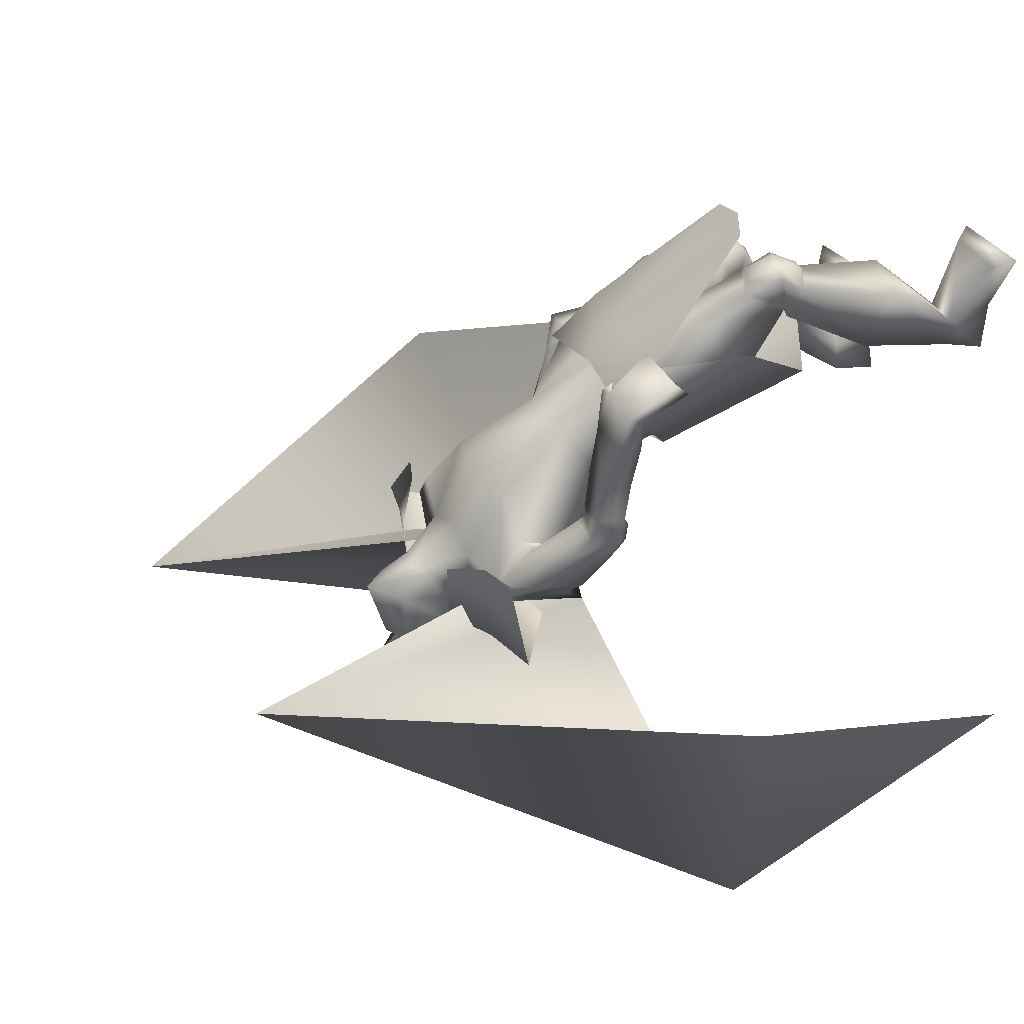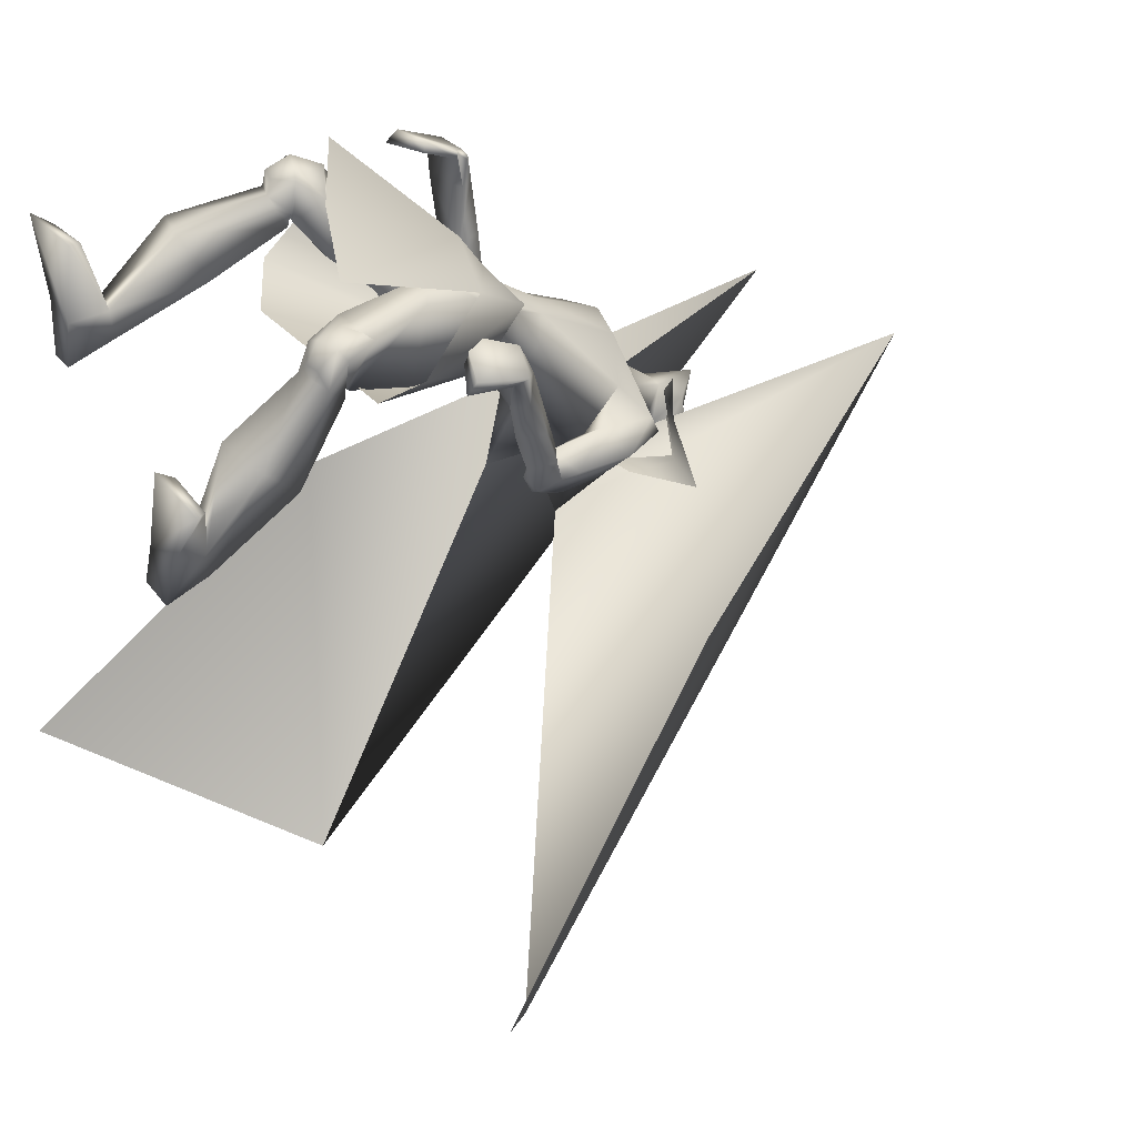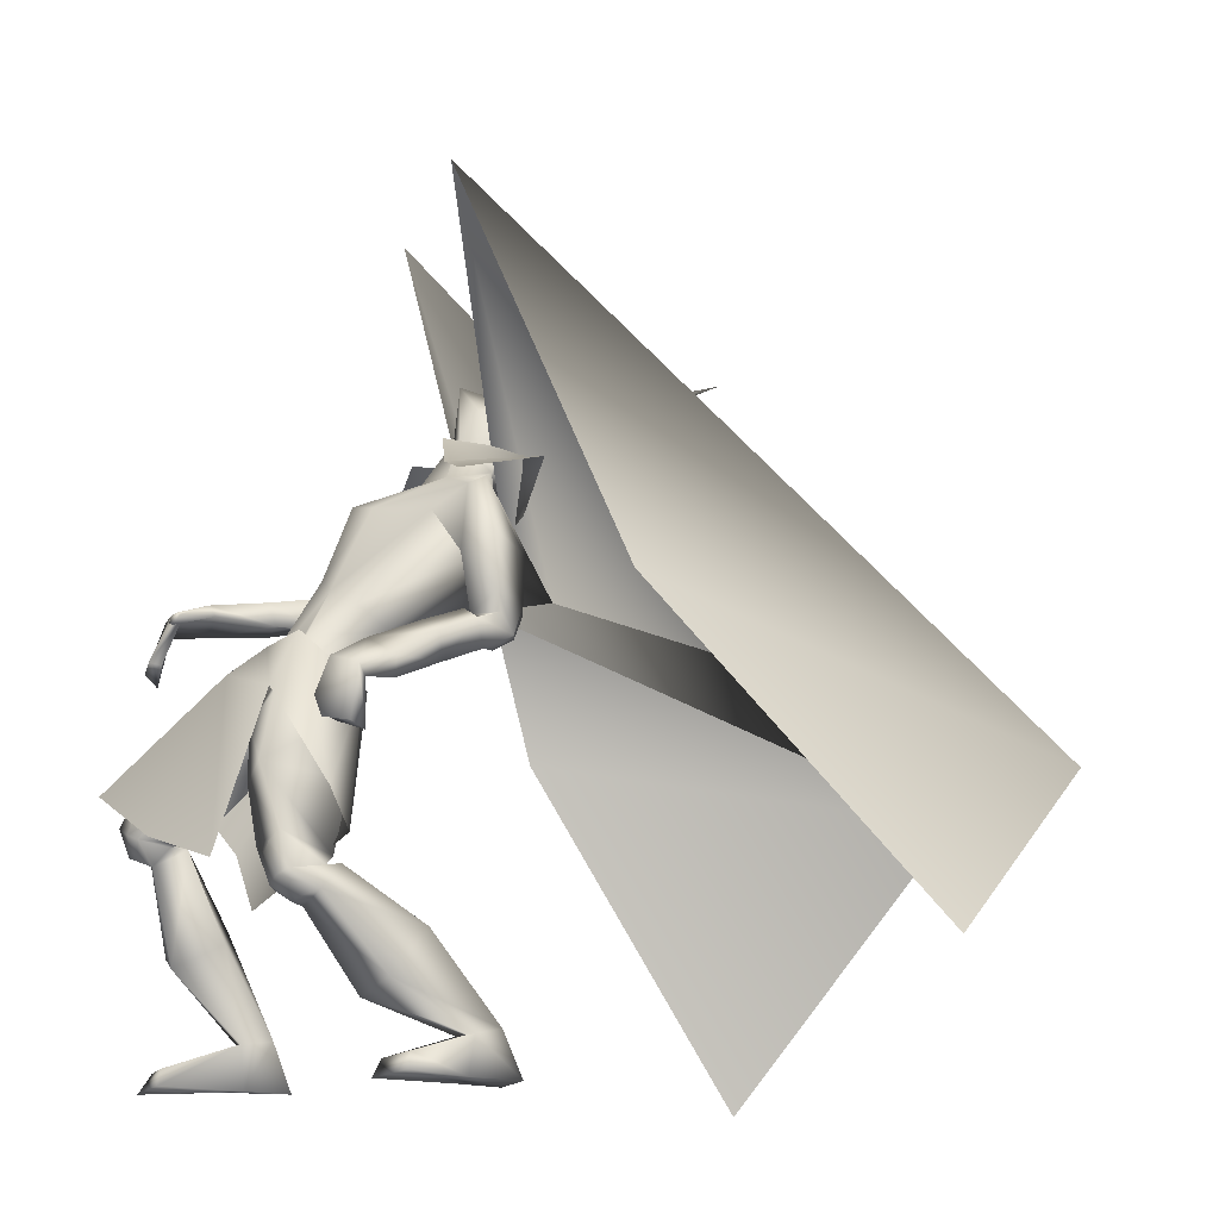
<metadata>
{"format":"obj","ext":"obj","renderer":"f3d","projection":"perspective","resolution":1024,"background":"white","views":[{"elev":46.4,"azim":-121.5,"up":"+Z"},{"elev":26.7,"azim":53.9,"up":"+Z"},{"elev":-15.1,"azim":76.0,"up":"+Y"}]}
</metadata>
<code>
o Cube_Cube.001
v 0.00911 -0.193 -0.3633
v 0.1466 -0.1924 -0.4011
v -0.1321 -0.1774 -0.3784
v 0.1361 -0.2879 -0.5187
v -0.1467 -0.2723 -0.4982
v -0.01007 -0.2617 -0.5515
v 0.03739 -0.5565 -0.1596
v 0.1711 -0.6131 -0.254
v -0.09645 -0.4631 -0.0822
v 0.2651 -0.4962 -0.4444
v -0.2492 -0.394 -0.2412
v 0.2098 -0.5654 -0.4891
v -0.2452 -0.53 -0.3505
v -0.01571 -0.673 -0.3538
v 0.01814 -0.2523 -0.2901
v 0.1574 -0.2994 -0.3492
v -0.1254 -0.2486 -0.3054
v 0.1143 0.1945 -0.6609
v -0.1012 0.2061 -0.6434
v 0.08942 0.1924 -0.8038
v -0.09998 0.2025 -0.7884
v 0.0394 0.07862 -0.817
v -0.06515 0.08424 -0.8085
v 0.2211 0.1066 -0.6695
v -0.2166 0.1302 -0.6339
v 0.299 0.1142 -0.8108
v -0.315 0.1473 -0.7608
v 0.1856 0.0335 -0.7974
v -0.2173 0.05514 -0.7534
v 0.08373 0.1452 -0.7592
v -0.08846 0.1377 -0.7645
v -0.002365 0.08689 -0.7829
v 0.06619 0.1359 -0.6787
v -0.06718 0.1395 -0.6733
v 0.000571 0.1321 -0.6404
v 0.1845 0.1063 -0.7289
v -0.168 0.1424 -0.7171
v 0.1819 0.09095 -0.6949
v -0.165 0.1267 -0.6782
v -0.01435 0.02988 -0.7968
v -0.01403 -0.1096 -0.7007
v 0.1351 -0.009389 -0.7684
v -0.1976 -0.01395 -0.75
v 0.0976 0.05629 -0.5357
v -0.07928 0.06581 -0.5213
v 0.01149 0.0809 -0.5131
v 0.1159 0.05712 -0.6412
v -0.1214 0.04396 -0.6389
v 0.06749 -0.09544 -0.4674
v -0.05489 -0.08885 -0.4575
v 0.008034 -0.06353 -0.46
v 0.1008 -0.126 -0.5111
v -0.09789 -0.1153 -0.495
v -0.0059 -0.166 -0.5635
v 0.08417 -0.1678 -0.5718
v -0.0958 -0.1581 -0.5572
v 0.2215 -0.1162 -0.7451
v -0.2758 0.0147 -0.5527
v 0.1779 -0.1525 -0.7034
v -0.2283 -0.01899 -0.5132
v 0.1777 -0.1292 -0.8006
v -0.293 -0.04792 -0.5836
v 0.1194 -0.1487 -0.7464
v -0.2225 -0.07824 -0.5549
v 0.2204 -0.1697 -0.7098
v -0.284 -0.02335 -0.471
v 0.1753 -0.1424 -0.6923
v -0.2294 -0.03292 -0.4758
v 0.1881 -0.2182 -0.7252
v -0.2975 -0.08126 -0.4807
v 0.1283 -0.1829 -0.7112
v -0.2296 -0.09482 -0.4953
v 0.175 -0.1564 -0.714
v -0.2347 -0.03089 -0.4982
v 0.2176 -0.1563 -0.7512
v -0.2871 -0.01152 -0.5179
v 0.181 -0.188 -0.7823
v -0.3018 -0.07051 -0.5357
v 0.1233 -0.1757 -0.7439
v -0.2321 -0.09063 -0.5277
v 0.01163 -0.2392 -0.3579
v 0.1376 -0.2039 -0.4138
v -0.1231 -0.1841 -0.394
v -0.007413 -0.2405 -0.5329
v 0.09657 -0.2507 -0.5245
v -0.1141 -0.2475 -0.5035
v 0.06589 -0.3522 -0.328
v -0.0365 -0.3085 -0.2936
v 0.01813 -0.3161 -0.3163
v 0.02978 -0.4245 -0.4334
v -0.04167 -0.4082 -0.3823
v -0.006771 -0.391 -0.4269
v 0.1472 -0.3409 -0.4999
v -0.1663 -0.3249 -0.439
v -0.01561 -0.3394 -0.5008
v 0.202 -0.5626 -0.3687
v -0.1624 -0.4347 -0.1706
v 0.1099 -0.5807 -0.3415
v -0.07626 -0.4874 -0.1933
v 0.1014 -0.621 -0.4401
v -0.1062 -0.5425 -0.2356
v 0.1696 -0.6016 -0.4681
v -0.1783 -0.5194 -0.2415
v 0.1106 -0.4693 -0.3225
v -0.06957 -0.3802 -0.2215
v 0.1891 -0.4405 -0.3311
v -0.1436 -0.3409 -0.2162
v 0.05214 -0.5378 -0.4312
v -0.06269 -0.4937 -0.3053
v 0.1701 -0.466 -0.4941
v -0.1913 -0.4264 -0.3524
v 0.2005 -0.6636 -0.4434
v -0.1977 -0.553 -0.1873
v 0.1329 -0.6856 -0.4224
v -0.129 -0.5804 -0.185
v 0.1067 -0.6316 -0.4612
v -0.1175 -0.5484 -0.2478
v 0.1723 -0.6135 -0.4826
v -0.1849 -0.5251 -0.2497
v 0.1243 -0.6562 -0.3706
v -0.09788 -0.537 -0.1548
v 0.2268 -0.6354 -0.3831
v -0.195 -0.4999 -0.1382
v 0.1062 -0.6388 -0.424
v -0.1039 -0.5477 -0.2141
v 0.1867 -0.6199 -0.4531
v -0.1871 -0.5208 -0.2139
v 0.2059 -0.6445 -0.3646
v -0.1687 -0.5059 -0.127
v 0.1543 -0.6551 -0.3609
v -0.1211 -0.5258 -0.1374
v 0.1608 -0.6838 -0.3999
v -0.1452 -0.5658 -0.1565
v 0.1927 -0.6817 -0.4016
v -0.1748 -0.5579 -0.1474
v 0.1503 -0.5969 -0.3492
v -0.1091 -0.4692 -0.1567
v 0.1896 -0.5826 -0.3519
v -0.1448 -0.448 -0.1519
v 0.1554 -0.9741 -0.7153
v -0.2856 -0.9644 -0.348
v 0.07376 -0.9774 -0.7102
v -0.2078 -0.9696 -0.3725
v 0.04872 -0.9792 -0.7957
v -0.2184 -0.9721 -0.4619
v 0.1115 -0.9735 -0.8218
v -0.286 -0.9631 -0.4626
v 0.1083 -0.8367 -0.5305
v -0.1597 -0.7599 -0.2293
v 0.2126 -0.8123 -0.563
v -0.2666 -0.7267 -0.23
v 0.05321 -0.7595 -0.5805
v -0.1249 -0.716 -0.3208
v 0.1768 -0.7193 -0.6383
v -0.2586 -0.672 -0.3415
v 0.07698 -0.8953 -0.7069
v -0.2075 -0.884 -0.3659
v 0.1343 -0.8961 -0.7301
v -0.2691 -0.8829 -0.3671
v 0.05888 -0.8814 -0.7574
v -0.2088 -0.8787 -0.425
v 0.122 -0.8851 -0.7811
v -0.2763 -0.8791 -0.4228
v 0.223 -0.9401 -0.5995
v -0.3084 -0.9313 -0.2167
v 0.1223 -0.9427 -0.5675
v -0.2028 -0.934 -0.2211
v 0.1078 -0.9755 -0.5538
v -0.1845 -0.9668 -0.2131
v 0.2582 -0.9755 -0.5884
v -0.3377 -0.9668 -0.1942
v 0.255 -0.3771 -0.4791
v -0.3002 -0.1825 -0.1736
v 0.1837 -0.3553 -0.4121
v -0.1999 -0.1827 -0.1707
v 0.2391 -0.3894 -0.5086
v -0.3105 -0.2049 -0.1994
v 0.1669 -0.3497 -0.4294
v -0.1977 -0.1875 -0.1948
v 0.2069 -0.2148 -0.5133
v -0.2262 -0.05852 -0.2823
v 0.2564 -0.2568 -0.5578
v -0.3009 -0.06211 -0.2949
v 0.2416 -0.2942 -0.5577
v -0.3115 -0.1009 -0.2906
v 0.1875 -0.2291 -0.5223
v -0.2227 -0.08066 -0.2943
v 0.1869 -0.03926 -0.6827
v -0.1872 0.05618 -0.5907
v 0.2442 -0.008315 -0.7294
v -0.2484 0.095 -0.6249
v 0.1551 -0.03 -0.8073
v -0.2565 -0.01497 -0.6729
v 0.1028 -0.03669 -0.7318
v -0.1705 -0.02518 -0.6416
v 0.1427 -0.1806 -0.7572
v -0.2563 -0.08458 -0.5303
v 0.1684 -0.1932 -0.7857
v -0.2989 -0.08437 -0.5391
v 0.1477 -0.1897 -0.7322
v -0.2555 -0.08725 -0.5069
v 0.1738 -0.2175 -0.7459
v -0.2958 -0.0907 -0.504
v 0.142 -0.1588 -0.7646
v -0.2527 -0.07462 -0.5504
v 0.1646 -0.1519 -0.8008
v -0.2914 -0.06958 -0.5691
v 0.08374 -0.2279 -0.3976
v -0.06932 -0.2123 -0.3858
v 0.1593 -0.3085 -0.3589
v -0.131 -0.2592 -0.3116
v 0.1822 -0.1698 -0.6158
v -0.2198 -0.04733 -0.3961
v 0.2273 -0.1995 -0.6386
v -0.2779 -0.03956 -0.3955
v 0.1937 -0.2478 -0.6515
v -0.2895 -0.09812 -0.4033
v 0.1486 -0.2006 -0.6288
v -0.2208 -0.09287 -0.409
v 0.2178 -0.2544 -0.4461
v -0.2179 -0.08448 -0.2123
v 0.282 -0.2772 -0.4869
v -0.3019 -0.07673 -0.2101
v 0.2684 -0.3016 -0.5008
v -0.3125 -0.1063 -0.2207
v 0.2003 -0.2602 -0.4576
v -0.2138 -0.09841 -0.2287
v 0.1935 -0.2809 -0.4481
v -0.1996 -0.108 -0.2118
v 0.1998 -0.2792 -0.4442
v -0.2032 -0.1039 -0.2059
v 0.19 -0.2587 -0.455
v -0.196 -0.0878 -0.2255
v 0.1966 -0.2569 -0.4505
v -0.1996 -0.08345 -0.2189
v -0.002365 0.1242 -0.7707
v 0.05545 0.1906 -0.775
v -0.06018 0.1906 -0.775
v -0.002365 0.1265 -0.8324
v 0.06896 0.1928 -0.8334
v -0.07369 0.1928 -0.8334
v 0.06678 0.1806 -0.8757
v -0.0715 0.1806 -0.8757
v -0.002365 0.1814 -0.9111
v 0.03262 0.2237 -0.709
v -0.03735 0.2237 -0.709
v -0.002365 0.235 -0.7093
v 0.05222 0.2826 -0.8562
v -0.05695 0.2826 -0.8562
v -0.002365 0.2991 -0.8683
v 0.04421 0.2777 -0.7424
v -0.04894 0.2777 -0.7424
v -0.002365 0.3358 -0.7148
v 0.03845 0.2276 -0.9195
v -0.04318 0.2276 -0.9195
v 0.06149 0.2143 -0.9109
v -0.06622 0.2143 -0.9109
v 0.02566 0.2015 -0.9296
v -0.03039 0.2015 -0.9296
v 0.05353 0.1911 -0.9117
v -0.05826 0.1911 -0.9117
v 0.04445 0.2773 -1.025
v -0.04918 0.2773 -1.025
v 0.02185 0.2908 -1.019
v -0.02658 0.2908 -1.019
v 0.05573 0.297 -1.021
v -0.06046 0.297 -1.021
v 0.04394 0.311 -1.012
v -0.04866 0.311 -1.012
v 0.06225 0.3577 -1.203
v -0.06698 0.3577 -1.203
v 0.1295 -0.1096 -0.8654
v -0.1397 -0.09155 -0.8676
v 0.06848 0.06048 -0.7806
v -0.09502 0.06248 -0.7672
v 0.491 -0.4458 -1.731
v -0.3926 -0.3736 -1.82
v 0.2157 0.7031 -0.6491
v -0.2319 0.7015 -0.6432
v 0.9975 -0.8333 -1.314
v -0.5383 -0.9589 -1.393
v 0.7389 -0.2101 -0.8623
v -0.57 -0.2602 -0.9808
v 0.1626 0.1346 -0.6546
v 0.1891 0.1445 -0.8014
v 0.09844 0.04063 -0.8007
v -0.1538 0.1516 -0.6288
v -0.2024 0.1656 -0.7695
v -0.1247 0.05242 -0.7826
f 4 2 10
f 4 10 12
f 11 3 5
f 11 5 13
f 6 4 12
f 6 12 14
f 13 5 6
f 13 6 14
f 1 15 16
f 1 16 2
f 1 3 17
f 1 17 15
f 15 7 8
f 15 8 16
f 9 7 15
f 9 15 17
f 2 16 10
f 11 17 3
f 30 33 38
f 30 38 36
f 39 34 31
f 39 31 37
f 30 36 40
f 30 40 32
f 40 37 31
f 40 31 32
f 33 35 46
f 33 46 44
f 46 35 34
f 46 34 45
f 38 33 44
f 38 44 47
f 45 34 39
f 45 39 48
f 44 46 51
f 44 51 49
f 51 46 45
f 51 45 50
f 47 44 49
f 47 49 52
f 50 45 48
f 50 48 53
f 41 42 55
f 41 55 54
f 56 43 41
f 56 41 54
f 42 47 52
f 42 52 55
f 53 48 43
f 53 43 56
f 59 73 75
f 59 75 57
f 76 74 60
f 76 60 58
f 73 67 65
f 73 65 75
f 66 68 74
f 66 74 76
f 63 79 73
f 63 73 59
f 74 80 64
f 74 64 60
f 79 71 67
f 79 67 73
f 68 72 80
f 68 80 74
f 54 55 85
f 54 85 84
f 86 56 54
f 86 54 84
f 55 52 82
f 55 82 85
f 83 53 56
f 83 56 86
f 87 89 92
f 87 92 90
f 92 89 88
f 92 88 91
f 85 93 95
f 85 95 84
f 95 94 86
f 95 86 84
f 93 90 92
f 93 92 95
f 92 91 94
f 92 94 95
f 104 98 96
f 104 96 106
f 97 99 105
f 97 105 107
f 90 108 104
f 90 104 87
f 105 109 91
f 105 91 88
f 108 100 98
f 108 98 104
f 99 101 109
f 99 109 105
f 93 110 108
f 93 108 90
f 109 111 94
f 109 94 91
f 110 102 100
f 110 100 108
f 101 103 111
f 101 111 109
f 106 96 102
f 106 102 110
f 103 97 107
f 103 107 111
f 100 124 120
f 100 120 98
f 121 125 101
f 121 101 99
f 124 116 114
f 124 114 120
f 115 117 125
f 115 125 121
f 102 126 124
f 102 124 100
f 125 127 103
f 125 103 101
f 126 118 116
f 126 116 124
f 117 119 127
f 117 127 125
f 96 122 126
f 96 126 102
f 127 123 97
f 127 97 103
f 122 112 118
f 122 118 126
f 119 113 123
f 119 123 127
f 122 96 138
f 122 138 128
f 139 97 123
f 139 123 129
f 112 122 128
f 112 128 134
f 129 123 113
f 129 113 135
f 98 120 130
f 98 130 136
f 131 121 99
f 131 99 137
f 120 114 132
f 120 132 130
f 133 115 121
f 133 121 131
f 114 112 134
f 114 134 132
f 135 113 115
f 135 115 133
f 96 98 136
f 96 136 138
f 137 99 97
f 137 97 139
f 136 130 128
f 136 128 138
f 129 131 137
f 129 137 139
f 130 132 134
f 130 134 128
f 135 133 131
f 135 131 129
f 114 148 150
f 114 150 112
f 151 149 115
f 151 115 113
f 116 152 148
f 116 148 114
f 149 153 117
f 149 117 115
f 118 154 152
f 118 152 116
f 153 155 119
f 153 119 117
f 112 150 154
f 112 154 118
f 155 151 113
f 155 113 119
f 140 142 144
f 140 144 146
f 145 143 141
f 145 141 147
f 148 156 158
f 148 158 150
f 159 157 149
f 159 149 151
f 152 160 156
f 152 156 148
f 157 161 153
f 157 153 149
f 160 144 142
f 160 142 156
f 143 145 161
f 143 161 157
f 154 162 160
f 154 160 152
f 161 163 155
f 161 155 153
f 162 146 144
f 162 144 160
f 145 147 163
f 145 163 161
f 150 158 162
f 150 162 154
f 163 159 151
f 163 151 155
f 158 140 146
f 158 146 162
f 147 141 159
f 147 159 163
f 158 156 166
f 158 166 164
f 167 157 159
f 167 159 165
f 140 158 164
f 140 164 170
f 165 159 141
f 165 141 171
f 156 142 168
f 156 168 166
f 169 143 157
f 169 157 167
f 142 140 170
f 142 170 168
f 171 141 143
f 171 143 169
f 166 168 170
f 166 170 164
f 171 169 167
f 171 167 165
f 172 174 178
f 172 178 176
f 179 175 173
f 179 173 177
f 38 188 190
f 38 190 36
f 191 189 39
f 191 39 37
f 188 59 57
f 188 57 190
f 58 60 189
f 58 189 191
f 36 190 192
f 36 192 42
f 193 191 37
f 193 37 43
f 190 57 61
f 190 61 192
f 62 58 191
f 62 191 193
f 47 194 188
f 47 188 38
f 189 195 48
f 189 48 39
f 194 63 59
f 194 59 188
f 60 64 195
f 60 195 189
f 42 192 194
f 42 194 47
f 195 193 43
f 195 43 48
f 192 61 63
f 192 63 194
f 64 62 193
f 64 193 195
f 57 75 77
f 57 77 61
f 78 76 58
f 78 58 62
f 65 69 77
f 65 77 75
f 78 70 66
f 78 66 76
f 79 63 204
f 79 204 196
f 205 64 80
f 205 80 197
f 71 79 196
f 71 196 200
f 197 80 72
f 197 72 201
f 77 69 202
f 77 202 198
f 203 70 78
f 203 78 199
f 61 77 198
f 61 198 206
f 199 78 62
f 199 62 207
f 69 71 200
f 69 200 202
f 201 72 70
f 201 70 203
f 63 61 206
f 63 206 204
f 207 62 64
f 207 64 205
f 206 198 196
f 206 196 204
f 197 199 207
f 197 207 205
f 198 202 200
f 198 200 196
f 201 203 199
f 201 199 197
f 49 51 81
f 49 81 208
f 81 51 50
f 81 50 209
f 49 208 82
f 49 82 52
f 83 209 50
f 83 50 53
f 81 89 87
f 81 87 208
f 88 89 81
f 88 81 209
f 87 104 106
f 87 106 210
f 107 105 88
f 107 88 211
f 82 208 87
f 82 87 210
f 88 209 83
f 88 83 211
f 82 210 93
f 82 93 85
f 94 211 83
f 94 83 86
f 93 210 106
f 93 106 110
f 107 211 94
f 107 94 111
f 67 212 214
f 67 214 65
f 215 213 68
f 215 68 66
f 65 214 216
f 65 216 69
f 217 215 66
f 217 66 70
f 71 218 212
f 71 212 67
f 213 219 72
f 213 72 68
f 69 216 218
f 69 218 71
f 219 217 70
f 219 70 72
f 180 220 222
f 180 222 182
f 223 221 181
f 223 181 183
f 220 174 172
f 220 172 222
f 173 175 221
f 173 221 223
f 182 222 224
f 182 224 184
f 225 223 183
f 225 183 185
f 222 172 176
f 222 176 224
f 177 173 223
f 177 223 225
f 226 178 174
f 226 174 220
f 175 179 227
f 175 227 221
f 184 224 226
f 184 226 186
f 227 225 185
f 227 185 187
f 224 176 178
f 224 178 226
f 179 177 225
f 179 225 227
f 226 220 230
f 226 230 228
f 231 221 227
f 231 227 229
f 186 226 228
f 186 228 232
f 229 227 187
f 229 187 233
f 220 180 234
f 220 234 230
f 235 181 221
f 235 221 231
f 180 186 232
f 180 232 234
f 233 187 181
f 233 181 235
f 232 228 230
f 232 230 234
f 231 229 233
f 231 233 235
f 180 182 214
f 180 214 212
f 215 183 181
f 215 181 213
f 182 184 216
f 182 216 214
f 217 185 183
f 217 183 215
f 184 186 218
f 184 218 216
f 219 187 185
f 219 185 217
f 180 212 218
f 180 218 186
f 219 213 181
f 219 181 187
f 251 245 237
f 251 237 240
f 238 246 252
f 238 252 241
f 236 239 240
f 236 240 237
f 241 239 236
f 241 236 238
f 251 240 242
f 251 242 248
f 243 241 252
f 243 252 249
f 242 240 239
f 242 239 244
f 239 241 243
f 239 243 244
f 253 247 245
f 253 245 251
f 246 247 253
f 246 253 252
f 251 248 250
f 251 250 253
f 250 249 252
f 250 252 253
f 30 32 236
f 30 236 237
f 236 32 31
f 236 31 238
f 30 237 245
f 30 245 33
f 246 238 31
f 246 31 34
f 33 245 247
f 33 247 35
f 247 246 34
f 247 34 35
f 250 248 256
f 250 256 254
f 257 249 250
f 257 250 255
f 244 250 254
f 244 254 258
f 255 250 244
f 255 244 259
f 242 244 258
f 242 258 260
f 259 244 243
f 259 243 261
f 248 242 260
f 248 260 256
f 261 243 249
f 261 249 257
f 256 260 262
f 256 262 266
f 263 261 257
f 263 257 267
f 260 258 264
f 260 264 262
f 265 259 261
f 265 261 263
f 258 254 268
f 258 268 264
f 269 255 259
f 269 259 265
f 254 256 266
f 254 266 268
f 267 257 255
f 267 255 269
f 266 270 268
f 269 271 267
f 264 268 270
f 271 269 265
f 262 264 270
f 271 265 263
f 262 270 266
f 267 271 263
f 36 42 272
f 36 272 274
f 273 43 37
f 273 37 275
f 36 274 40
f 40 275 37
f 41 272 42
f 43 273 41
f 40 274 272
f 40 272 41
f 273 275 40
f 273 40 41
f 272 274 278
f 272 278 276
f 279 275 273
f 279 273 277
f 276 278 282
f 276 282 280
f 283 279 277
f 283 277 281
f 18 284 285
f 18 285 20
f 284 24 26
f 284 26 285
f 20 285 286
f 20 286 22
f 285 26 28
f 285 28 286
f 25 287 288
f 25 288 27
f 287 19 21
f 287 21 288
f 27 288 289
f 27 289 29
f 288 21 23
f 288 23 289

</code>
